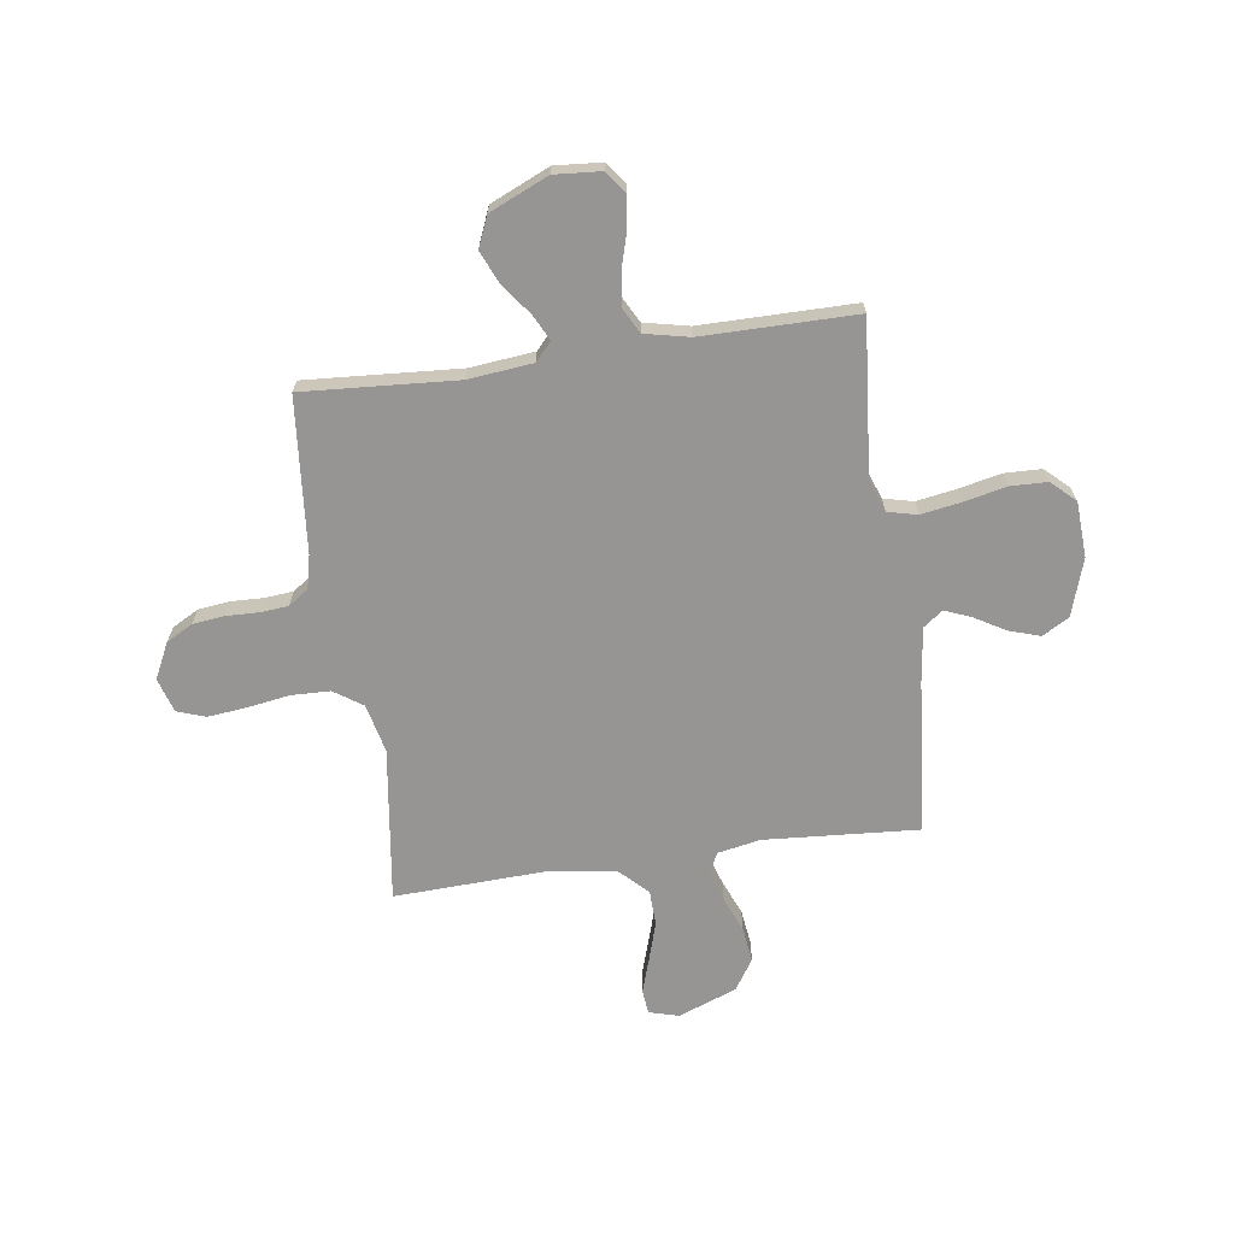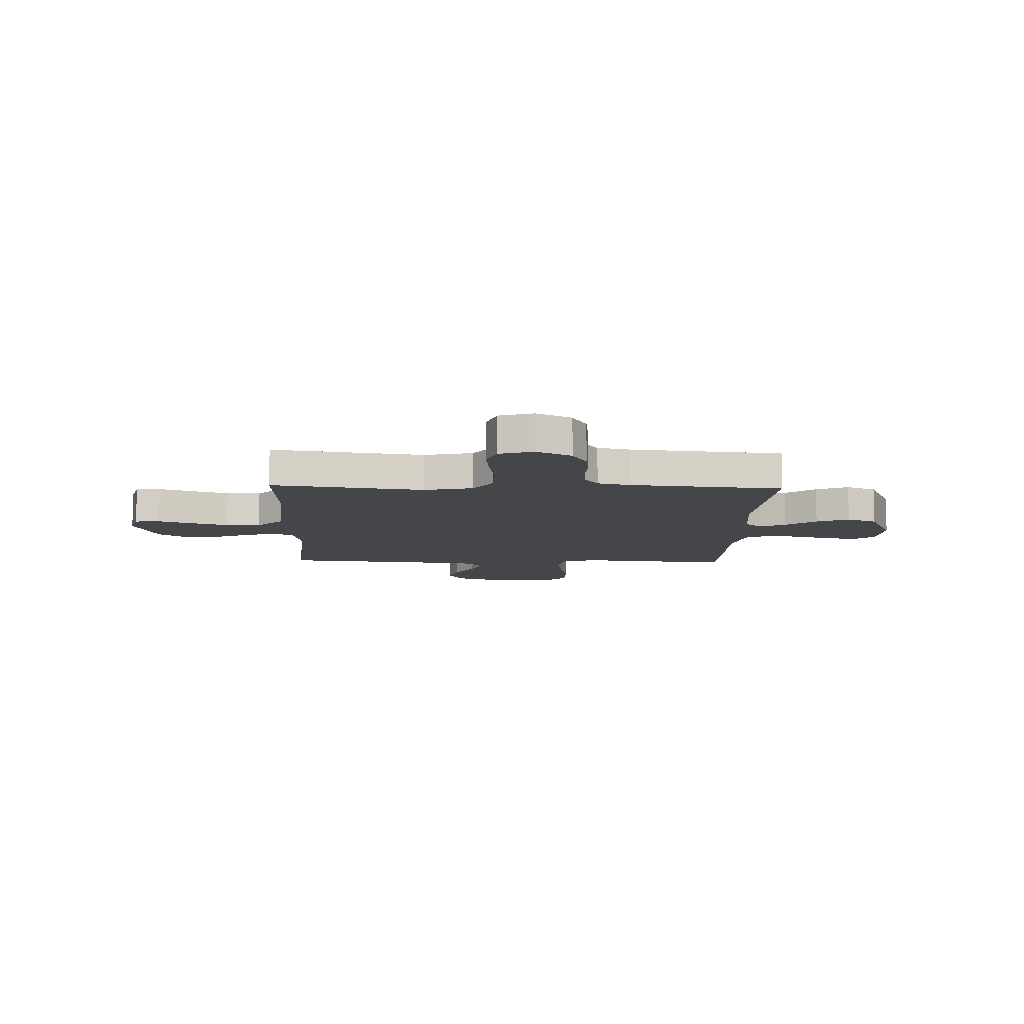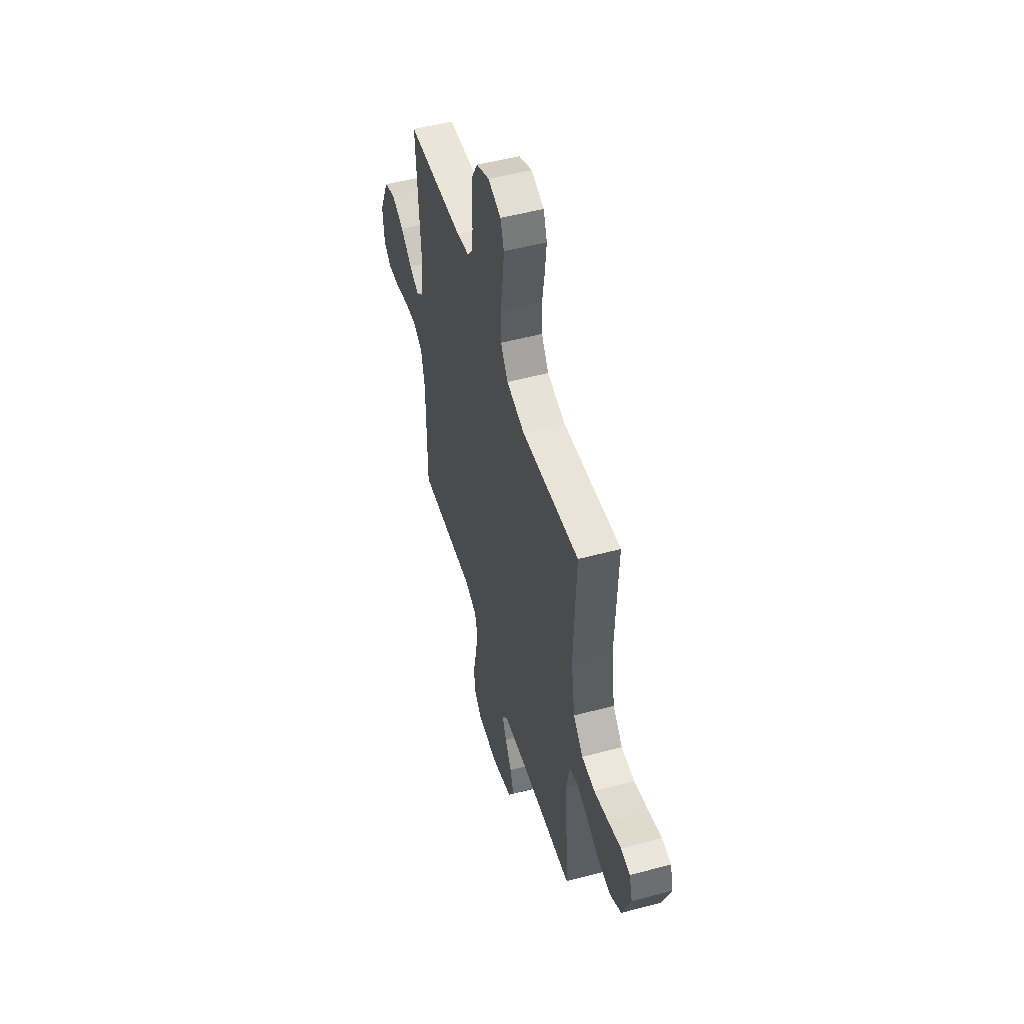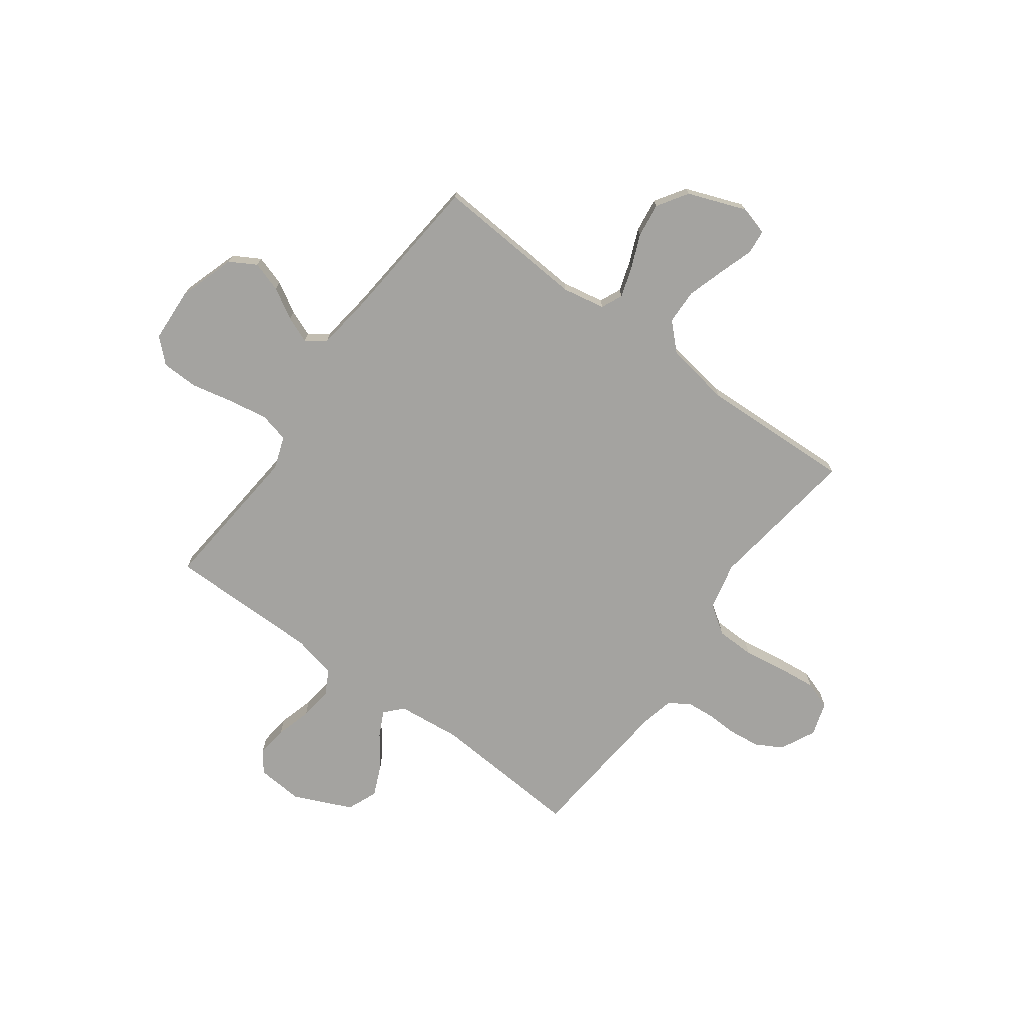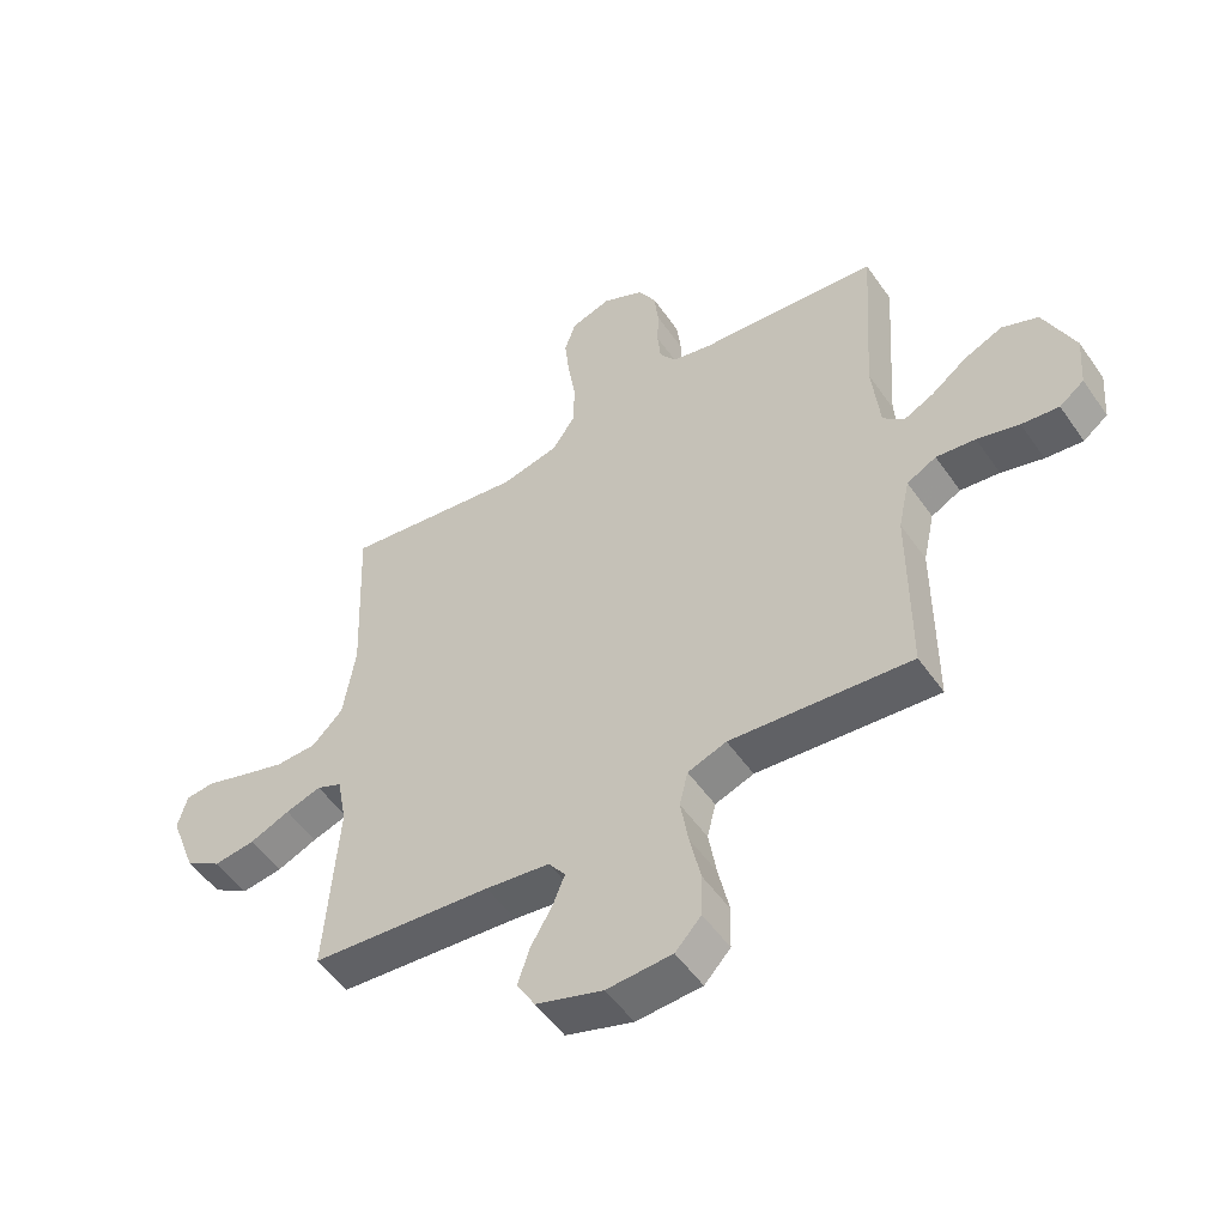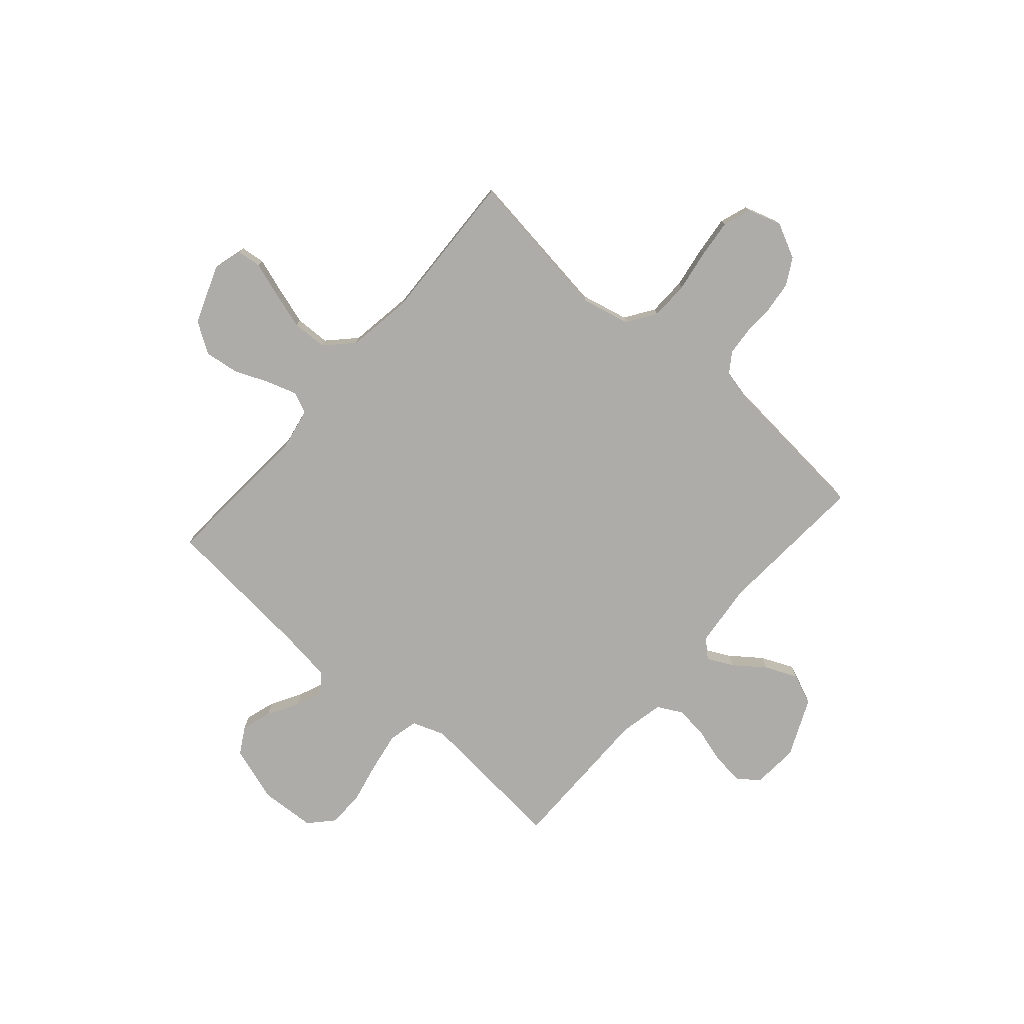
<metadata>
{"format":"obj","ext":"obj","renderer":"f3d","projection":"perspective","resolution":1024,"background":"white","views":[{"elev":-67.6,"azim":98.1,"up":"+Y"},{"elev":-9.7,"azim":-2.1,"up":"+Y"},{"elev":52.0,"azim":-106.1,"up":"+Z"},{"elev":-72.9,"azim":-126.2,"up":"+Y"},{"elev":-52.3,"azim":33.9,"up":"+Z"},{"elev":-76.7,"azim":-41.0,"up":"+Y"}]}
</metadata>
<code>
v -0.5 0.07 -0.5
v -0.479 0.07 -0.2
v -0.495 0.07 -0.116
v -0.537 0.07 -0.097
v -0.596 0.07 -0.116
v -0.663 0.07 -0.144
v -0.731 0.07 -0.153
v -0.791 0.07 -0.114
v -0.834 0.07 0
v -0.818 0.07 0.058
v -0.77 0.07 0.063
v -0.703 0.07 0.041
v -0.628 0.07 0.018
v -0.559 0.07 0.02
v -0.508 0.07 0.072
v -0.488 0.07 0.2
v -0.5 0.07 0.5
v -0.2 0.07 0.459
v -0.105 0.07 0.481
v -0.067 0.07 0.537
v -0.065 0.07 0.613
v -0.078 0.07 0.695
v -0.086 0.07 0.771
v -0.067 0.07 0.826
v 0 0.07 0.847
v 0.069 0.07 0.813
v 0.098 0.07 0.761
v 0.105 0.07 0.699
v 0.103 0.07 0.636
v 0.108 0.07 0.581
v 0.135 0.07 0.542
v 0.2 0.07 0.527
v 0.5 0.07 0.5
v 0.48 0.07 0.2
v 0.493 0.07 0.074
v 0.528 0.07 0.042
v 0.578 0.07 0.067
v 0.638 0.07 0.112
v 0.702 0.07 0.14
v 0.762 0.07 0.115
v 0.813 0.07 0
v 0.806 0.07 -0.091
v 0.765 0.07 -0.122
v 0.703 0.07 -0.115
v 0.633 0.07 -0.095
v 0.568 0.07 -0.087
v 0.519 0.07 -0.113
v 0.5 0.07 -0.2
v 0.5 0.07 -0.5
v 0.2 0.07 -0.473
v 0.136 0.07 -0.496
v 0.122 0.07 -0.554
v 0.135 0.07 -0.632
v 0.153 0.07 -0.715
v 0.151 0.07 -0.787
v 0.108 0.07 -0.833
v 0 0.07 -0.839
v -0.111 0.07 -0.803
v -0.141 0.07 -0.751
v -0.122 0.07 -0.691
v -0.087 0.07 -0.631
v -0.066 0.07 -0.579
v -0.094 0.07 -0.541
v -0.2 0.07 -0.527
v -0.5 0 -0.5
v -0.479 0 -0.2
v -0.495 0 -0.116
v -0.537 0 -0.097
v -0.596 0 -0.116
v -0.663 0 -0.144
v -0.731 0 -0.153
v -0.791 0 -0.114
v -0.834 0 0
v -0.818 0 0.058
v -0.77 0 0.063
v -0.703 0 0.041
v -0.628 0 0.018
v -0.559 0 0.02
v -0.508 0 0.072
v -0.488 0 0.2
v -0.5 0 0.5
v -0.2 0 0.459
v -0.105 0 0.481
v -0.067 0 0.537
v -0.065 0 0.613
v -0.078 0 0.695
v -0.086 0 0.771
v -0.067 0 0.826
v 0 0 0.847
v 0.069 0 0.813
v 0.098 0 0.761
v 0.105 0 0.699
v 0.103 0 0.636
v 0.108 0 0.581
v 0.135 0 0.542
v 0.2 0 0.527
v 0.5 0 0.5
v 0.48 0 0.2
v 0.493 0 0.074
v 0.528 0 0.042
v 0.578 0 0.067
v 0.638 0 0.112
v 0.702 0 0.14
v 0.762 0 0.115
v 0.813 0 0
v 0.806 0 -0.091
v 0.765 0 -0.122
v 0.703 0 -0.115
v 0.633 0 -0.095
v 0.568 0 -0.087
v 0.519 0 -0.113
v 0.5 0 -0.2
v 0.5 0 -0.5
v 0.2 0 -0.473
v 0.136 0 -0.496
v 0.122 0 -0.554
v 0.135 0 -0.632
v 0.153 0 -0.715
v 0.151 0 -0.787
v 0.108 0 -0.833
v 0 0 -0.839
v -0.111 0 -0.803
v -0.141 0 -0.751
v -0.122 0 -0.691
v -0.087 0 -0.631
v -0.066 0 -0.579
v -0.094 0 -0.541
v -0.2 0 -0.527
f 59 60 61
f 58 59 61
f 57 58 61
f 56 57 61
f 55 56 61
f 54 55 61
f 53 54 61
f 52 53 61 62
f 51 52 62 63
f 48 49 50
f 51 63 64
f 50 51 64
f 48 50 64
f 47 48 64
f 43 44 45
f 42 43 45
f 41 42 45
f 40 41 45
f 39 40 45
f 38 39 45
f 37 38 45
f 36 37 45 46
f 35 36 46 47
f 32 33 34
f 31 32 34 35
f 27 28 29
f 26 27 29
f 25 26 29
f 24 25 29
f 23 24 29
f 22 23 29
f 21 22 29
f 20 21 29 30
f 19 20 30 31
f 16 17 18
f 15 16 18 19
f 35 47 64
f 31 35 64
f 19 31 64
f 15 19 64
f 14 15 64
f 10 11 12
f 9 10 12
f 8 9 12
f 7 8 12
f 6 7 12
f 5 6 12
f 64 1 2
f 64 2 3
f 14 64 3
f 13 14 3 4
f 4 5 12 13
f 125 124 123
f 125 123 122
f 125 122 121
f 125 121 120
f 125 120 119
f 125 119 118
f 125 118 117
f 126 125 117 116
f 127 126 116 115
f 114 113 112
f 128 127 115
f 128 115 114
f 128 114 112
f 128 112 111
f 109 108 107
f 109 107 106
f 109 106 105
f 109 105 104
f 109 104 103
f 109 103 102
f 109 102 101
f 110 109 101 100
f 111 110 100 99
f 98 97 96
f 99 98 96 95
f 93 92 91
f 93 91 90
f 93 90 89
f 93 89 88
f 93 88 87
f 93 87 86
f 93 86 85
f 94 93 85 84
f 95 94 84 83
f 82 81 80
f 83 82 80 79
f 128 111 99
f 128 99 95
f 128 95 83
f 128 83 79
f 128 79 78
f 76 75 74
f 76 74 73
f 76 73 72
f 76 72 71
f 76 71 70
f 76 70 69
f 66 65 128
f 67 66 128
f 67 128 78
f 68 67 78 77
f 77 76 69 68
f 1 65 66 2
f 2 66 67 3
f 3 67 68 4
f 4 68 69 5
f 5 69 70 6
f 6 70 71 7
f 7 71 72 8
f 8 72 73 9
f 9 73 74 10
f 10 74 75 11
f 11 75 76 12
f 12 76 77 13
f 13 77 78 14
f 14 78 79 15
f 15 79 80 16
f 16 80 81 17
f 17 81 82 18
f 18 82 83 19
f 19 83 84 20
f 20 84 85 21
f 21 85 86 22
f 22 86 87 23
f 23 87 88 24
f 24 88 89 25
f 25 89 90 26
f 26 90 91 27
f 27 91 92 28
f 28 92 93 29
f 29 93 94 30
f 30 94 95 31
f 31 95 96 32
f 32 96 97 33
f 33 97 98 34
f 34 98 99 35
f 35 99 100 36
f 36 100 101 37
f 37 101 102 38
f 38 102 103 39
f 39 103 104 40
f 40 104 105 41
f 41 105 106 42
f 42 106 107 43
f 43 107 108 44
f 44 108 109 45
f 45 109 110 46
f 46 110 111 47
f 47 111 112 48
f 48 112 113 49
f 49 113 114 50
f 50 114 115 51
f 51 115 116 52
f 52 116 117 53
f 53 117 118 54
f 54 118 119 55
f 55 119 120 56
f 56 120 121 57
f 57 121 122 58
f 58 122 123 59
f 59 123 124 60
f 60 124 125 61
f 61 125 126 62
f 62 126 127 63
f 63 127 128 64
f 64 128 65 1

</code>
